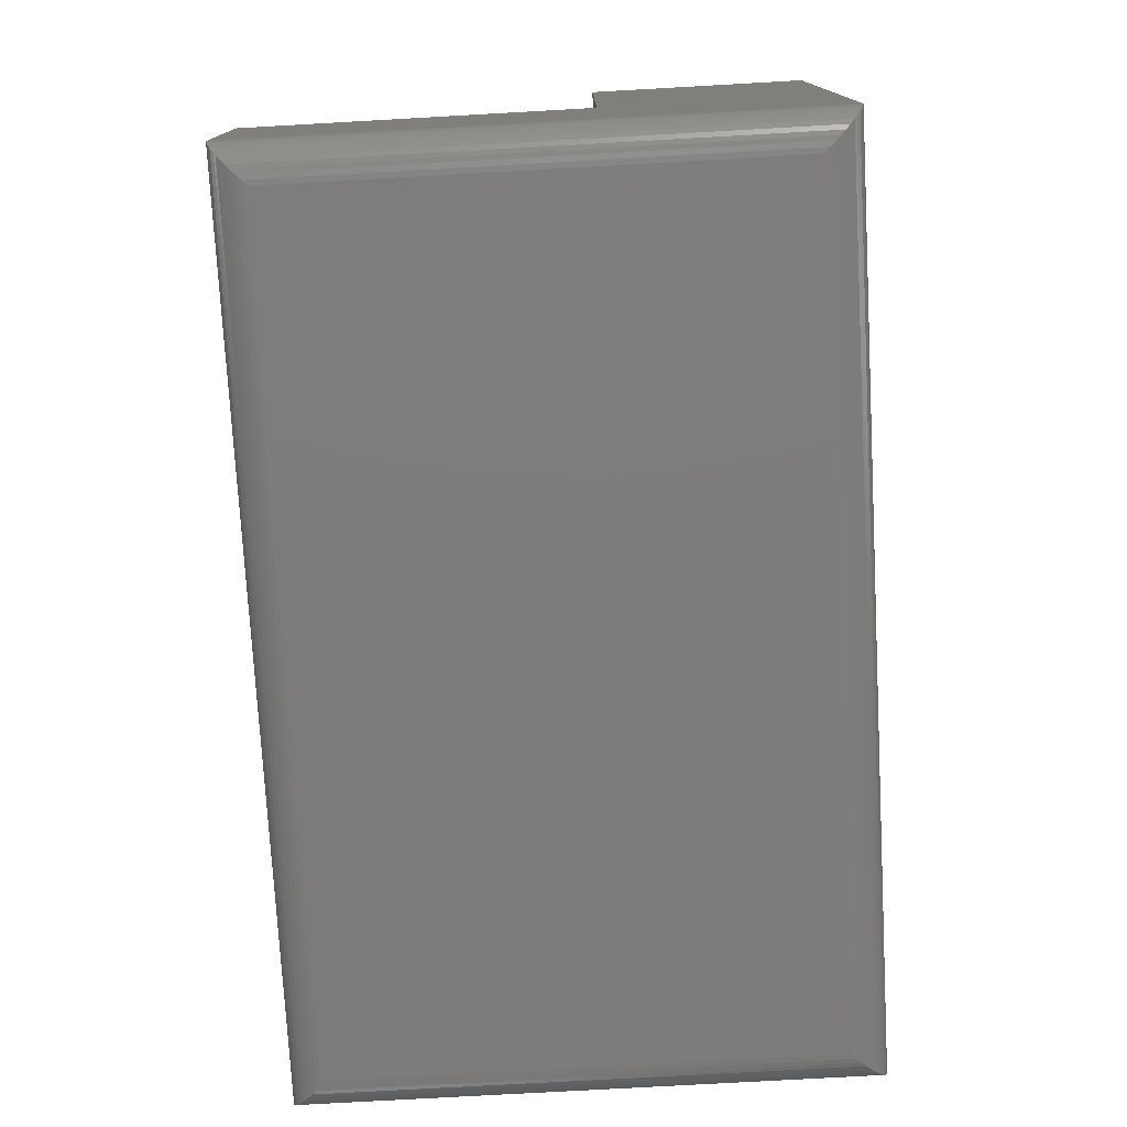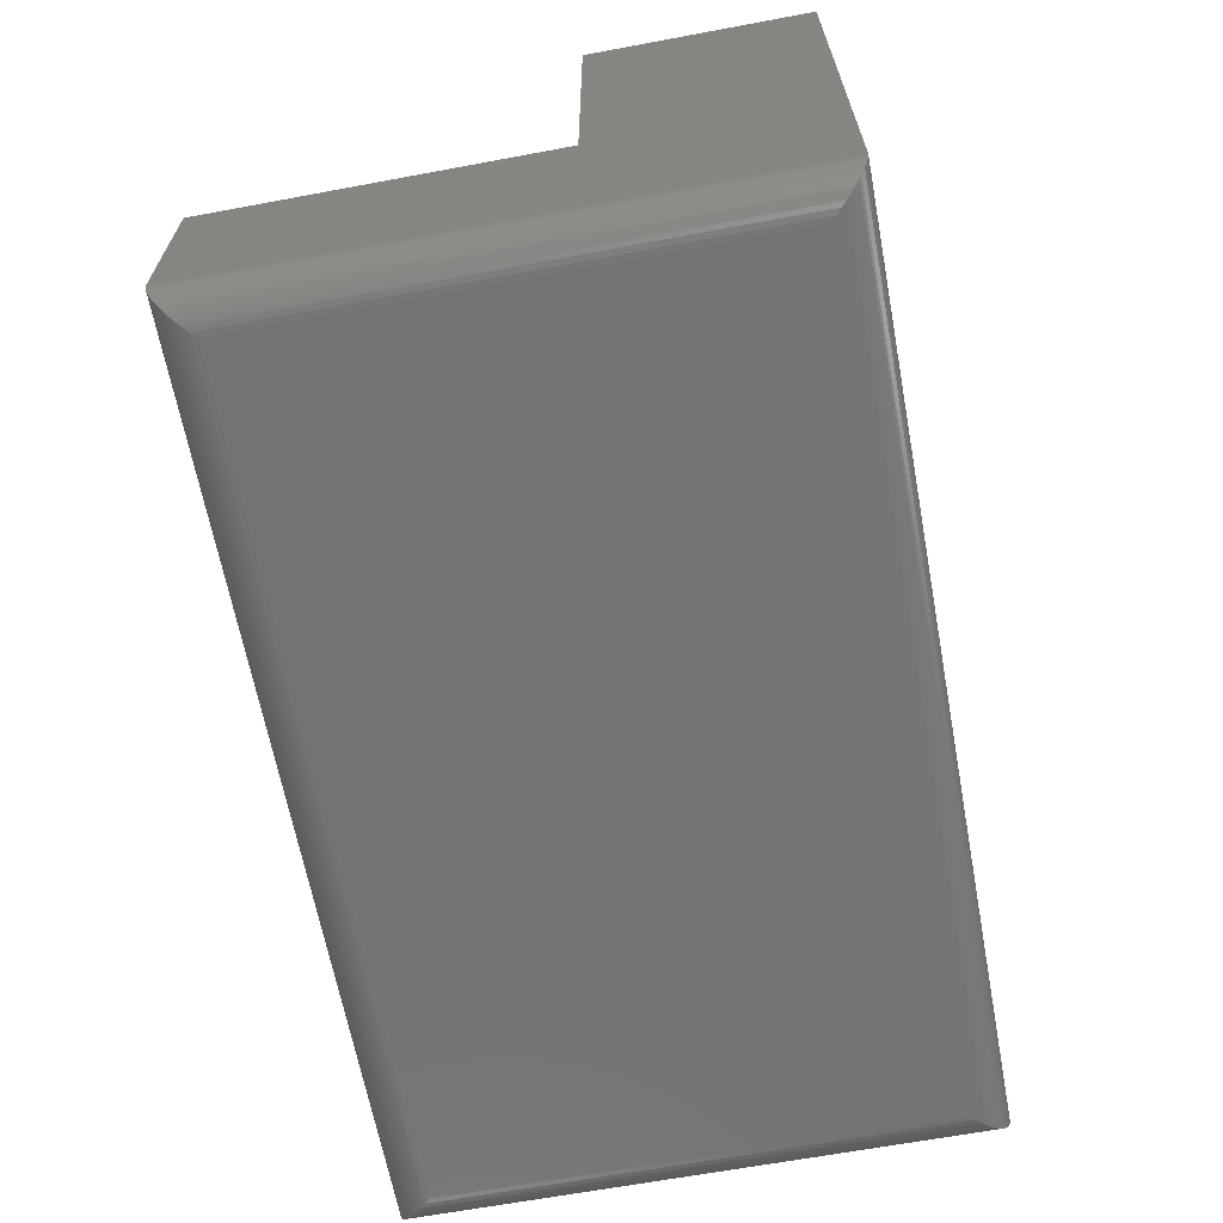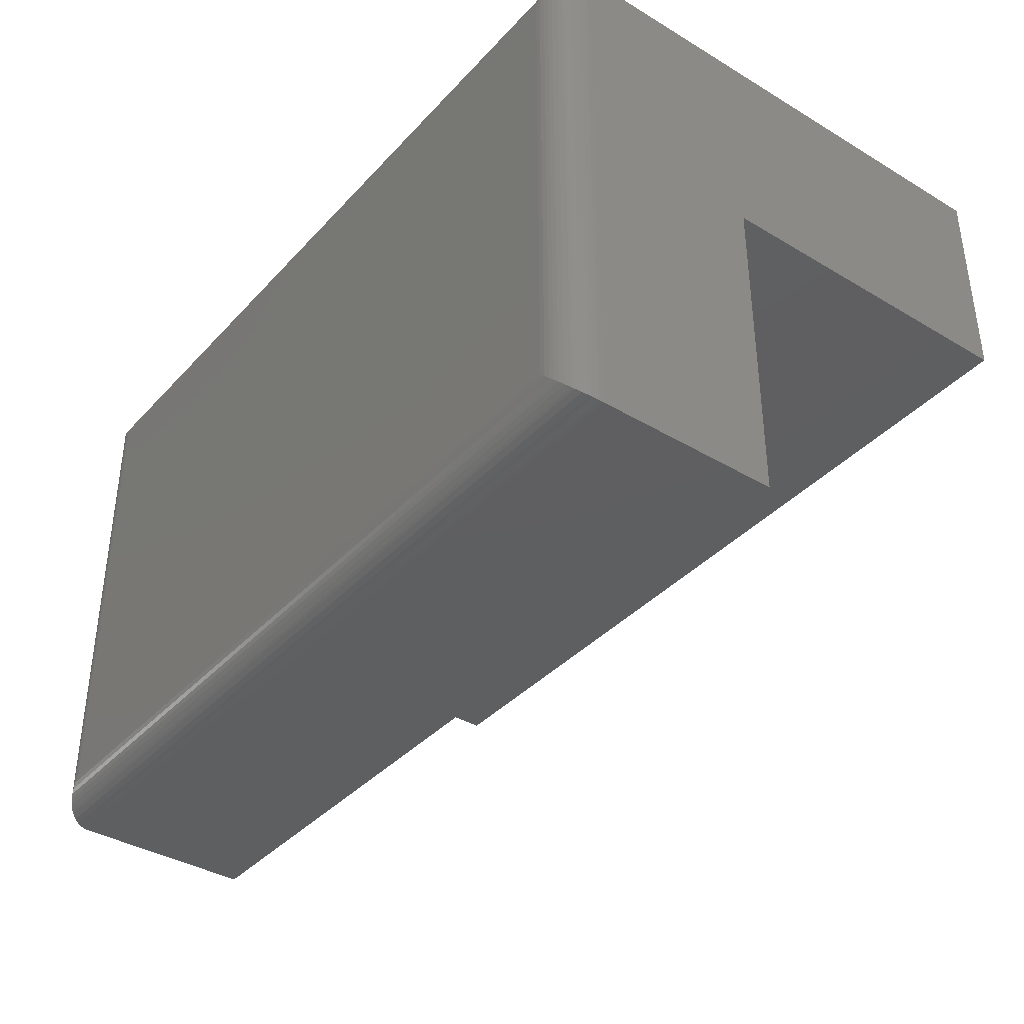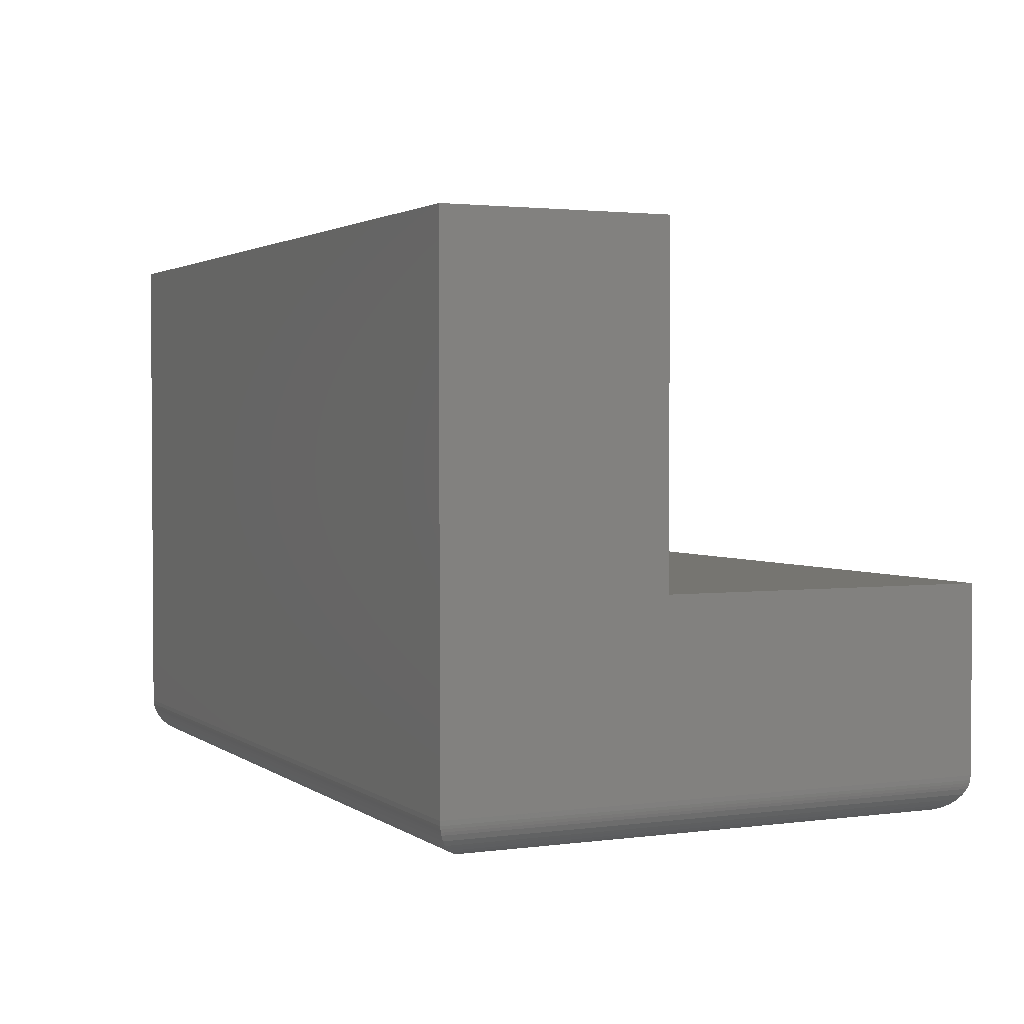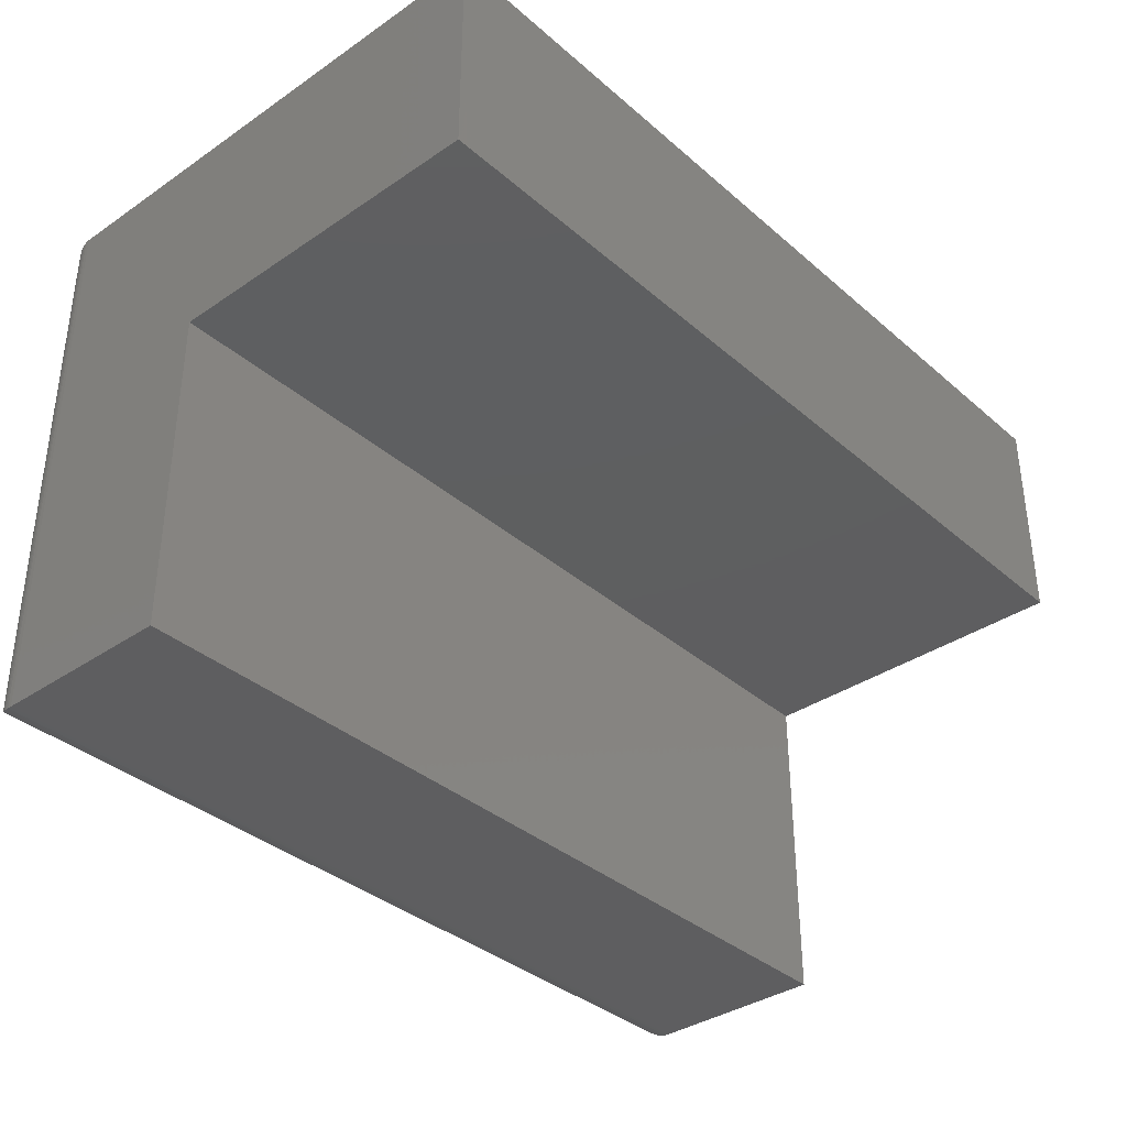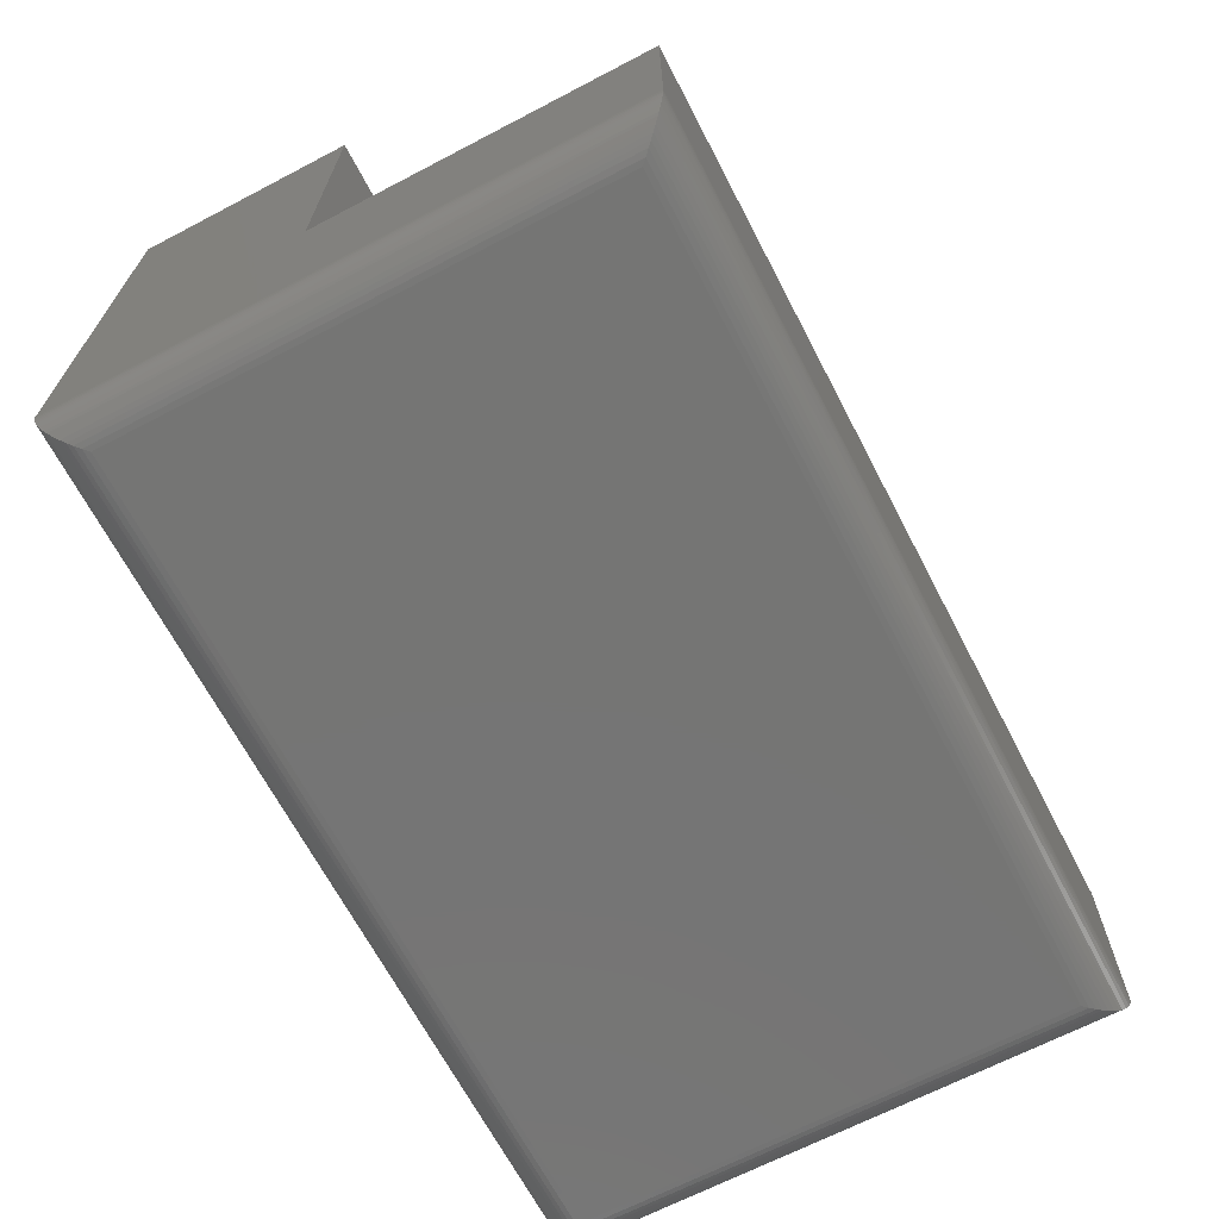
<metadata>
{"format":"stl","ext":"stl","renderer":"f3d","projection":"perspective","resolution":1024,"background":"white","views":[{"elev":-76.1,"azim":93.2,"up":"+Z"},{"elev":-65.2,"azim":100.6,"up":"+Z"},{"elev":-38.1,"azim":-127.2,"up":"+Y"},{"elev":2.2,"azim":-115.3,"up":"+Z"},{"elev":-36.2,"azim":-48.3,"up":"+Y"},{"elev":-67.3,"azim":-62.4,"up":"+Z"}]}
</metadata>
<code>
# stl→obj: 64 verts, 124 faces
v 0.7188 0.03125 -1.914e-18
v 0.7232 0.4419 0.0003136
v 0.7232 0.02683 0.0003136
v 0.7188 0.4375 -2.679e-17
v 0.7275 0.4462 0.001236
v 0.7275 0.02255 0.001236
v 0.7309 0.4497 0.00246
v 0.7309 0.0191 0.00246
v 0.7343 0.453 0.004121
v 0.7343 0.01574 0.004121
v 0.7378 0.4566 0.0065
v 0.7378 0.01217 0.0065
v 0.7412 0.4599 0.009471
v 0.7412 0.008839 0.009471
v 0.7428 0.4616 0.01133
v 0.7428 0.007174 0.01133
v 0.7457 0.4645 0.01547
v 0.7457 0.004275 0.01547
v 0.7479 0.4667 0.02004
v 0.75 0.4688 0.03125
v 0.75 1.914e-18 0.03125
v 0.7498 0.4685 0.02739
v 0.7498 0.0002397 0.02739
v 0.7493 0.4681 0.02489
v 0.7493 0.0006549 0.02489
v 0.7487 0.4675 0.02246
v 0.7487 0.001261 0.02246
v 0.7479 0.002081 0.02004
v 0.02683 0.4419 0.0003136
v 0.03125 0.4375 -2.679e-17
v 0.002081 0.4667 0.02004
v 0.004275 0.4645 0.01547
v 0.007174 0.4616 0.01133
v 0.008839 0.4599 0.009471
v 0.01217 0.4566 0.0065
v 0.01574 0.453 0.004121
v 0.0191 0.4497 0.00246
v 0.02255 0.4462 0.001236
v 0 0.4688 0.03125
v 0.0002397 0.4685 0.02739
v 0.0006549 0.4681 0.02489
v 0.001261 0.4675 0.02246
v 0.02683 0.02683 0.0003136
v 0.03125 0.03125 -1.914e-18
v 0.002081 0.002081 0.02004
v 0.004275 0.004275 0.01547
v 0.007174 0.007174 0.01133
v 0.008839 0.008839 0.009471
v 0.01217 0.01217 0.0065
v 0.01574 0.01574 0.004121
v 0.0191 0.0191 0.00246
v 0.02255 0.02255 0.001236
v 0 -1.196e-17 0.03125
v 0.0002397 0.0002397 0.02739
v 0.0006549 0.0006549 0.02489
v 0.001261 0.001261 0.02246
v -1.74e-17 0.4688 0.4717
v 0.75 0.4688 0.4717
v 0.75 0.2812 0.4717
v 0.75 0.2812 0.1875
v 0.75 1.148e-17 0.1875
v -1.74e-17 0.2812 0.4717
v 0 0.2812 0.1875
v 0 1.148e-17 0.1875
f 1 2 3
f 1 4 2
f 3 2 5
f 3 5 6
f 6 5 7
f 6 7 8
f 8 7 9
f 8 9 10
f 10 9 11
f 10 11 12
f 12 11 13
f 12 13 14
f 14 13 15
f 14 15 16
f 16 15 17
f 16 17 18
f 18 17 19
f 20 21 22
f 22 21 23
f 22 23 24
f 24 23 25
f 24 25 26
f 26 25 27
f 26 27 19
f 19 27 28
f 19 28 18
f 4 29 2
f 4 30 29
f 31 17 32
f 32 17 15
f 32 15 33
f 33 15 13
f 33 13 34
f 34 13 11
f 34 11 35
f 35 11 9
f 35 9 36
f 36 9 7
f 36 7 37
f 37 7 5
f 37 5 38
f 38 5 2
f 38 2 29
f 39 20 40
f 40 20 22
f 40 22 41
f 41 22 24
f 41 24 42
f 42 24 26
f 42 26 31
f 31 26 19
f 31 19 17
f 30 43 29
f 30 44 43
f 45 32 46
f 46 32 33
f 46 33 47
f 47 33 34
f 47 34 48
f 48 34 35
f 48 35 49
f 49 35 36
f 49 36 50
f 50 36 37
f 50 37 51
f 51 37 38
f 51 38 52
f 52 38 29
f 52 29 43
f 53 39 54
f 54 39 40
f 54 40 55
f 55 40 41
f 55 41 56
f 56 41 42
f 56 42 45
f 45 42 31
f 45 31 32
f 39 57 20
f 20 57 58
f 58 59 20
f 20 59 60
f 20 60 21
f 21 60 61
f 57 39 62
f 62 39 63
f 39 53 63
f 63 53 64
f 62 59 57
f 57 59 58
f 63 64 60
f 60 64 61
f 60 59 63
f 63 59 62
f 64 53 61
f 61 53 21
f 44 30 1
f 1 30 4
f 44 3 43
f 44 1 3
f 43 3 6
f 43 6 52
f 52 6 8
f 52 8 51
f 51 8 10
f 51 10 50
f 50 10 12
f 50 12 49
f 49 12 14
f 49 14 48
f 48 14 16
f 48 16 47
f 47 16 18
f 47 18 46
f 46 18 28
f 21 53 23
f 23 53 54
f 23 54 25
f 25 54 55
f 25 55 27
f 27 55 56
f 27 56 28
f 28 56 45
f 28 45 46

</code>
